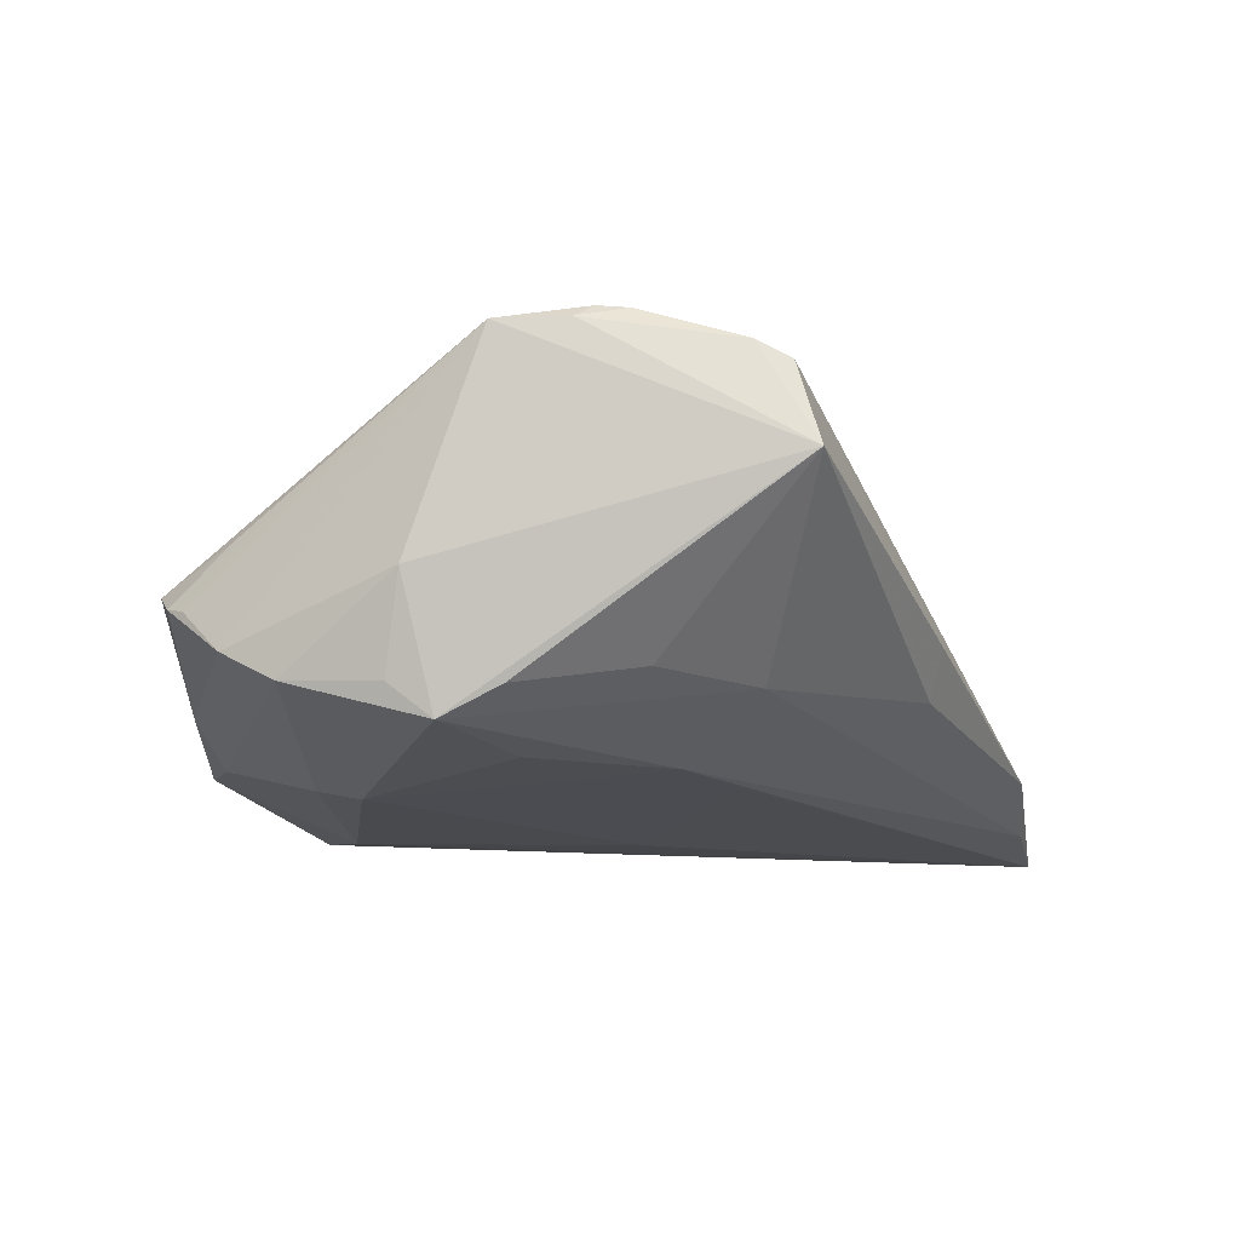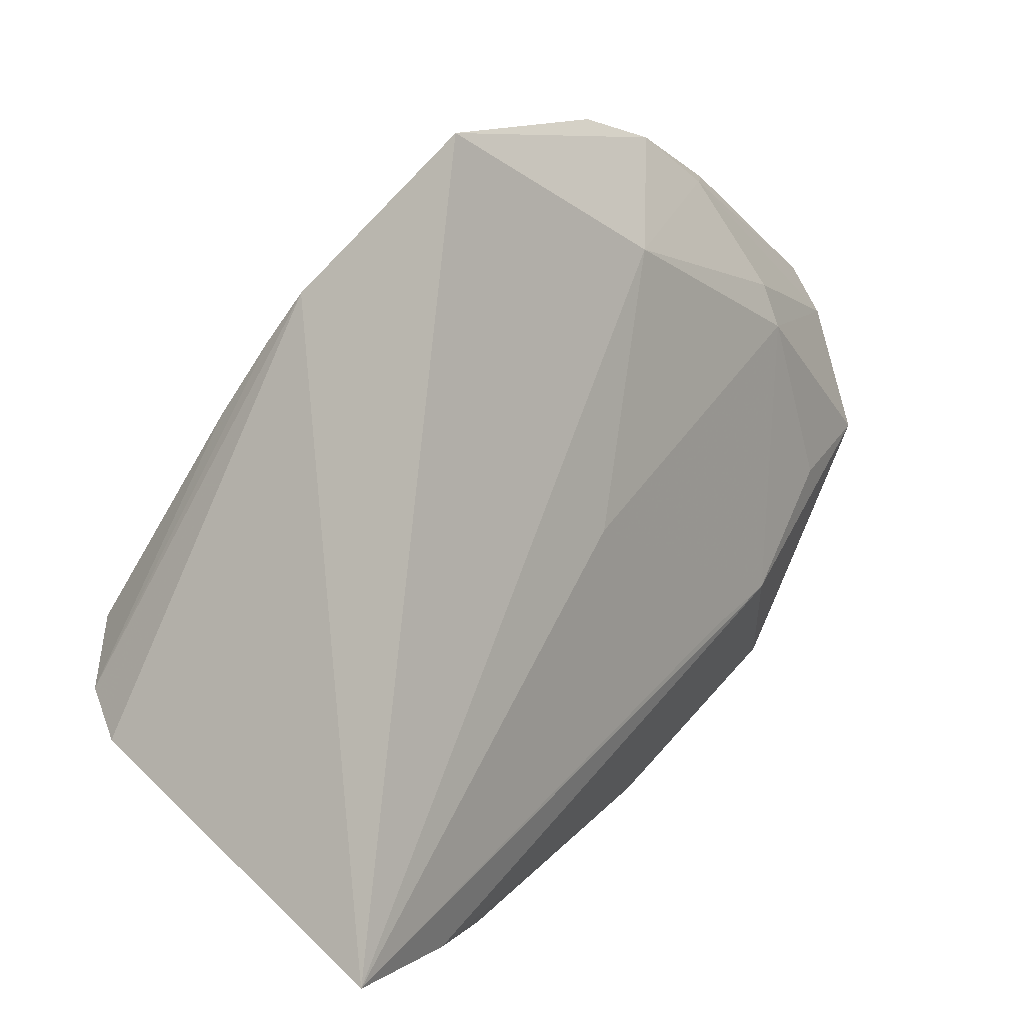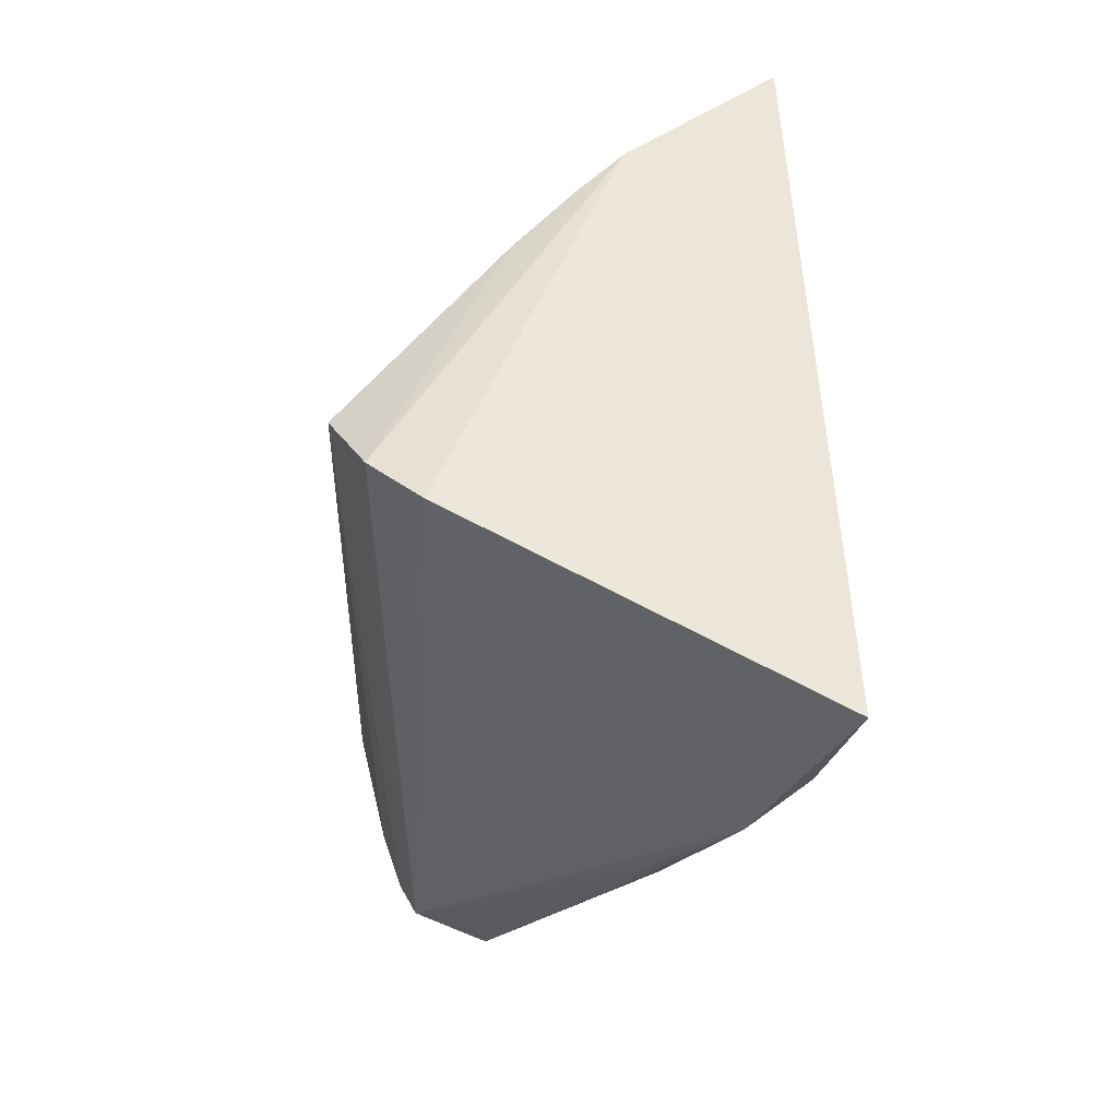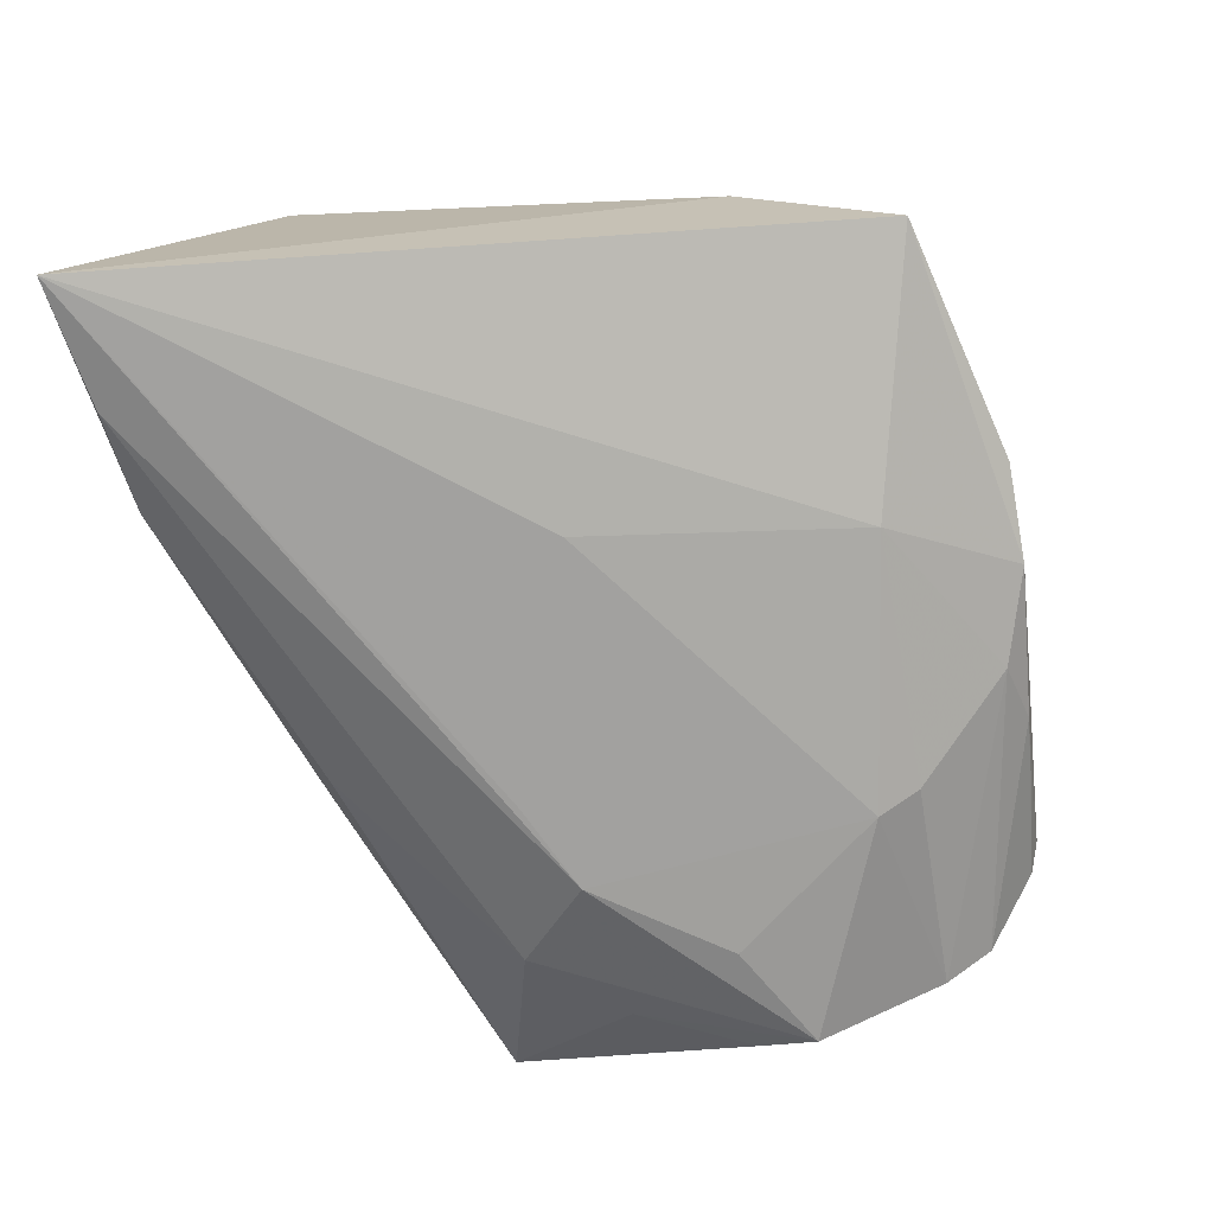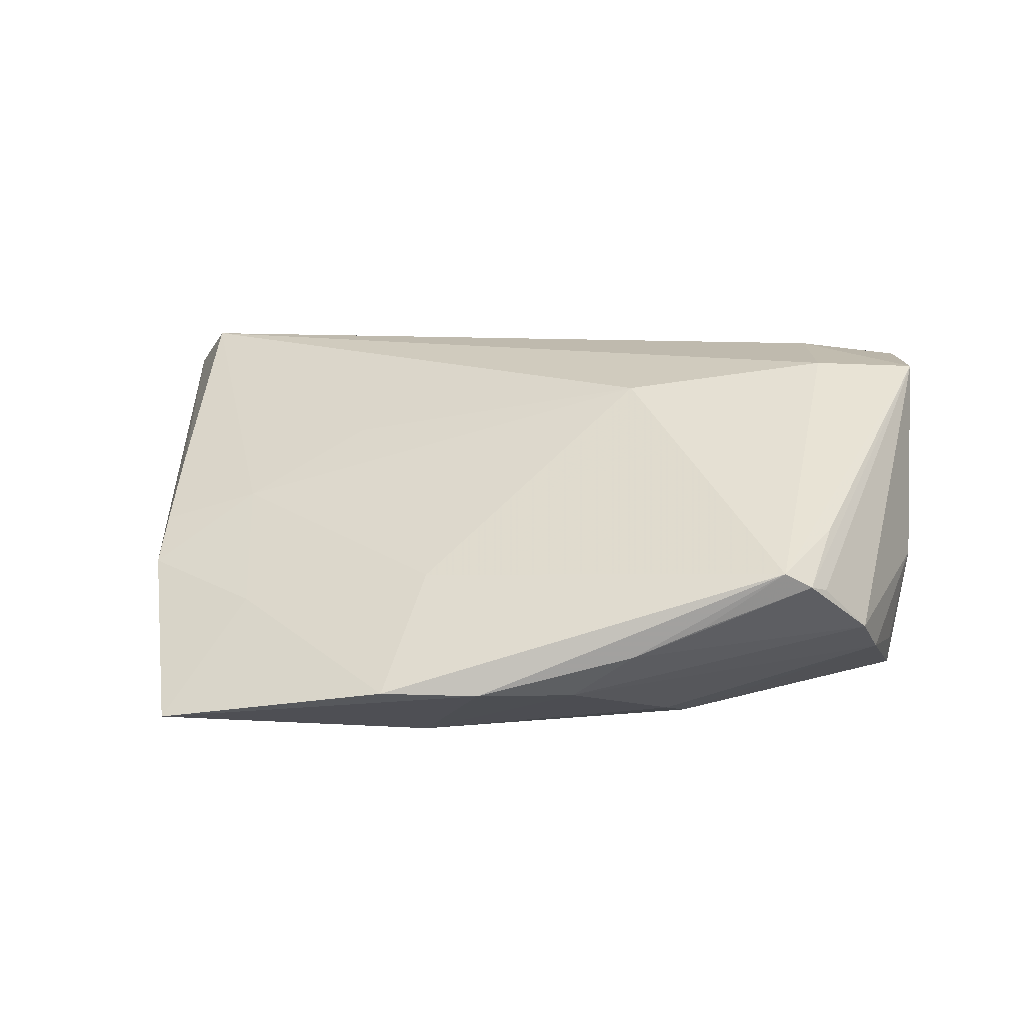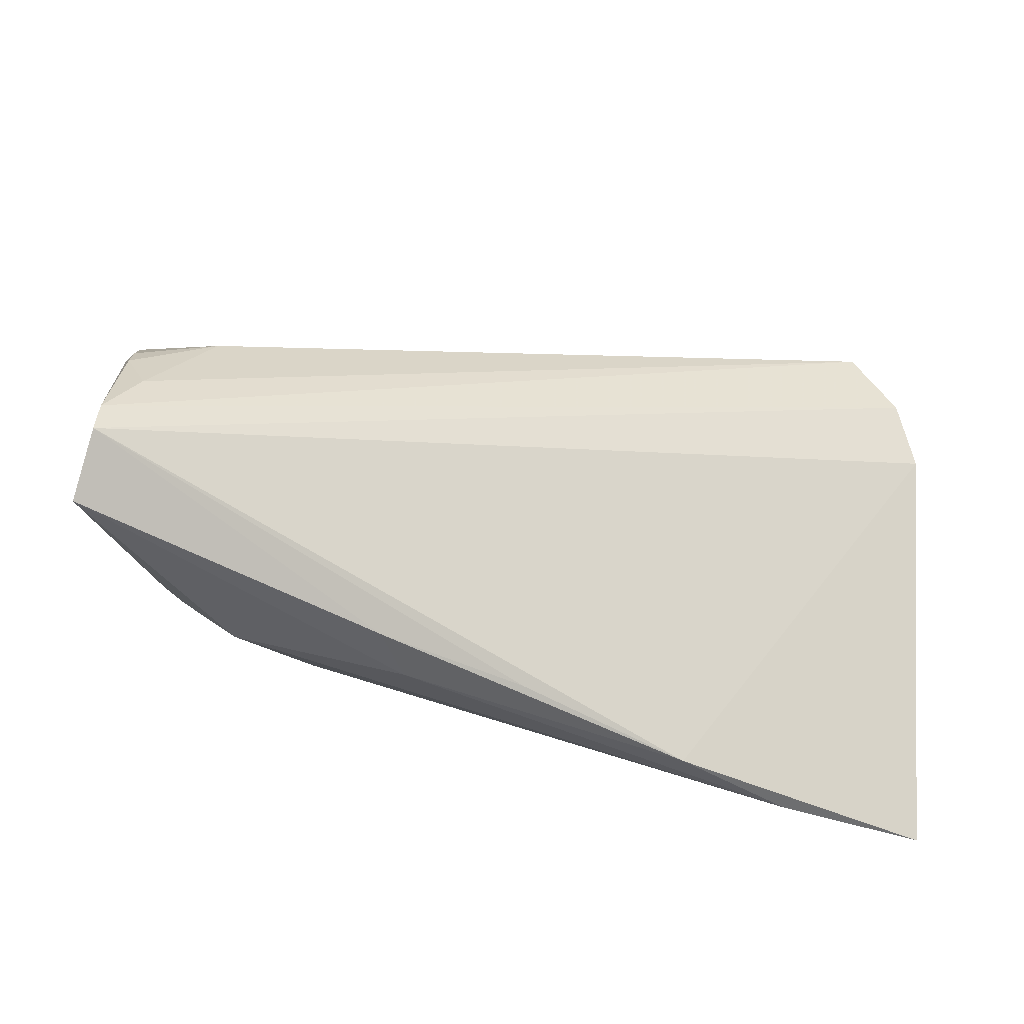
<metadata>
{"format":"obj","ext":"obj","renderer":"f3d","projection":"perspective","resolution":1024,"background":"white","views":[{"elev":-9.6,"azim":-82.8,"up":"+Z"},{"elev":1.8,"azim":129.9,"up":"+Y"},{"elev":-30.4,"azim":87.2,"up":"+Y"},{"elev":-79.3,"azim":104.9,"up":"+Z"},{"elev":4.4,"azim":-170.2,"up":"+Z"},{"elev":15.9,"azim":7.2,"up":"+Z"}]}
</metadata>
<code>
v 0.00585 -0.03749 -0.006412
v -0.04911 0.01606 -0.01018
v 0.05051 -0.04354 -0.02027
v -0.02848 0.04087 -0.006441
v -0.0489 0.005165 -0.01052
v -0.04263 -0.007332 -0.008313
v 0.006812 0.04557 -0.01383
v 0.03395 0.04092 -0.018
v -0.05071 -0.001093 0.02249
v 0.04054 0.01237 0.0098
v 0.02616 0.03268 -0.005085
v 0.01195 -0.0002352 -0.02021
v -0.02496 0.02349 -0.0184
v -0.0488 -0.006181 0.02361
v 0.04233 -0.01005 0.02665
v -0.01496 -0.01234 -0.01658
v -0.04223 0.03225 0.004204
v -0.04904 -0.002892 0.02388
v -0.03761 0.04048 -0.0001704
v 0.03971 0.02505 -0.001487
v -0.02347 0.02844 -0.01736
v -0.04 0.008391 0.02275
v -0.04748 0.02655 -0.009736
v 0.004724 0.0308 -0.02027
v 0.02444 -0.04223 -0.0127
v 0.04 0.01996 0.003348
v 0.003805 0.03517 -0.001531
v -0.04885 0.01154 -0.0137
v -0.009015 -0.03214 -0.007673
v 0.04738 -0.01753 0.02286
v -0.04902 -0.02084 0.01828
v -0.05121 0.01446 1.03e-05
v -0.05121 0.006613 0.02237
v -0.05121 -0.02348 0.009676
v -0.03649 0.005766 -0.01575
v -0.0141 0.04036 -0.01424
v -0.04909 -0.01726 0.02027
v -0.01148 -0.03355 -0.002215
v -0.04625 0.03226 -0.006787
v 0.04967 -0.02254 0.01743
v -0.003979 0.04459 -0.01398
v -0.02107 0.04184 -0.00963
v -0.04047 0.03898 -0.001784
v 0.01665 0.01326 0.01426
v 0.02897 0.02028 0.006542
v -0.04506 -0.01246 0.0224
v -0.04197 0.03706 -0.002214
v -0.0334 -0.01696 -0.009288
v 0.0358 -0.04229 -0.01769
v -0.01745 0.01403 0.01968
v -0.02534 -0.008345 -0.01588
v -0.03779 -0.003199 0.0252
f 3 25 49
f 41 8 24
f 12 13 24
f 24 8 3
f 3 12 24
f 43 19 4
f 23 13 28
f 28 13 35
f 7 8 41
f 41 19 7
f 7 19 27
f 3 8 20
f 17 43 33
f 33 19 17
f 17 19 43
f 33 34 9
f 34 37 9
f 37 14 9
f 40 20 30
f 40 25 3
f 3 20 40
f 31 37 34
f 25 40 31
f 30 37 31
f 31 40 30
f 28 48 6
f 6 48 34
f 34 48 29
f 29 49 25
f 29 48 49
f 21 24 13
f 13 23 21
f 2 23 28
f 49 48 51
f 3 49 51
f 51 48 28
f 28 35 51
f 51 13 12
f 51 35 13
f 15 37 30
f 30 10 15
f 44 15 45
f 45 15 10
f 11 7 27
f 27 45 11
f 11 45 20
f 8 7 11
f 11 20 8
f 18 52 33
f 18 14 52
f 33 9 18
f 18 9 14
f 52 14 46
f 46 14 37
f 46 15 52
f 37 15 46
f 38 31 34
f 38 29 25
f 34 29 38
f 5 34 28
f 28 6 5
f 5 6 34
f 41 24 36
f 24 21 36
f 36 21 23
f 23 39 36
f 33 43 47
f 47 39 33
f 43 39 47
f 33 39 32
f 32 39 23
f 23 2 32
f 32 34 33
f 28 34 32
f 32 2 28
f 16 12 3
f 3 51 16
f 16 51 12
f 52 15 22
f 33 52 22
f 22 19 33
f 26 45 10
f 20 45 26
f 26 10 30
f 30 20 26
f 25 31 1
f 1 38 25
f 31 38 1
f 42 36 39
f 43 4 42
f 42 39 43
f 41 36 42
f 42 19 41
f 42 4 19
f 50 22 15
f 19 22 50
f 50 15 44
f 27 19 50
f 44 45 50
f 50 45 27

</code>
